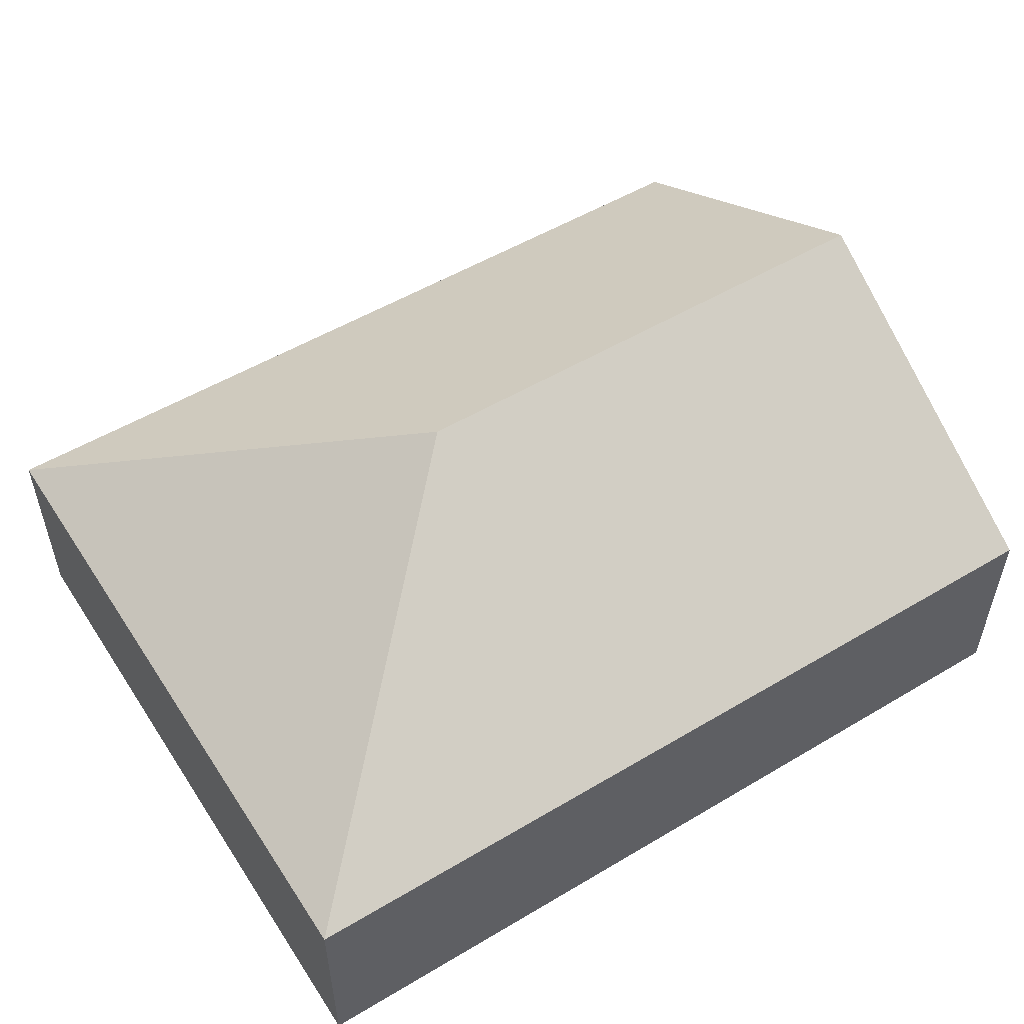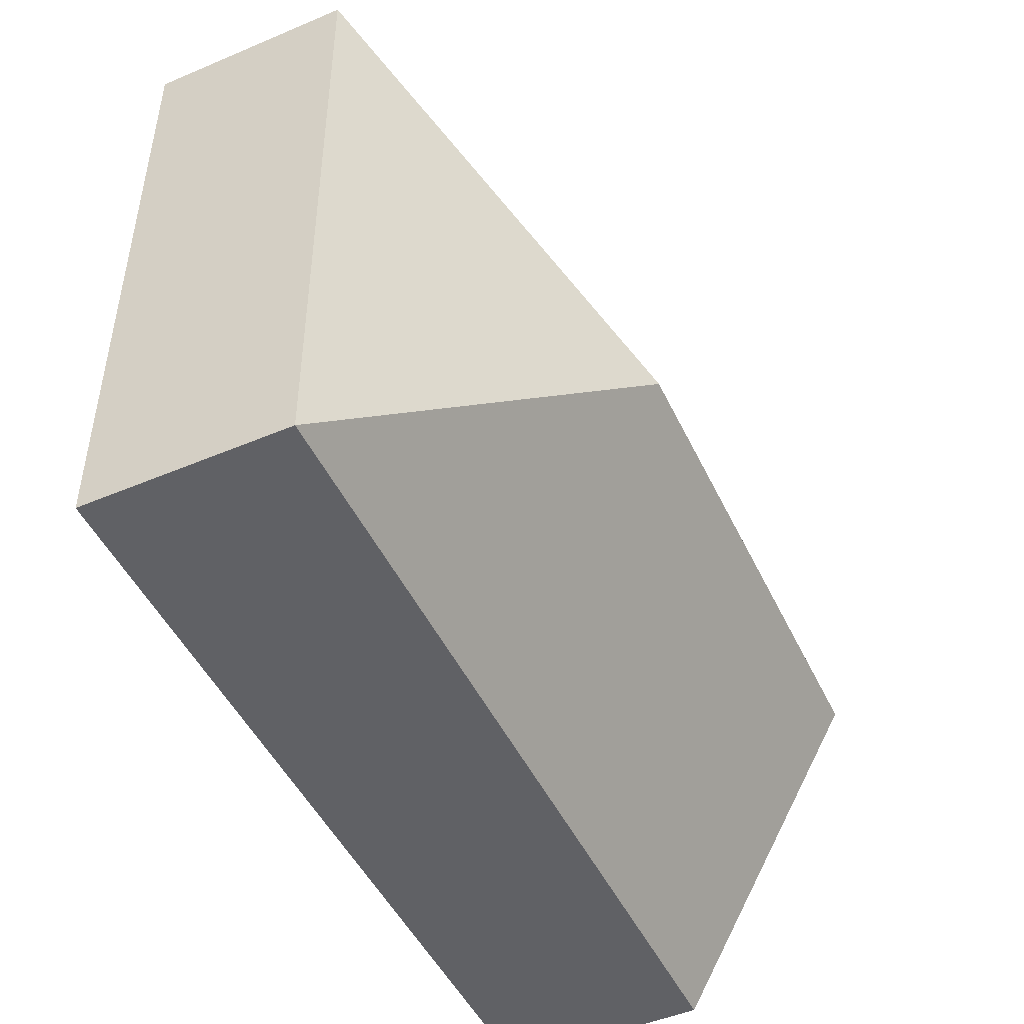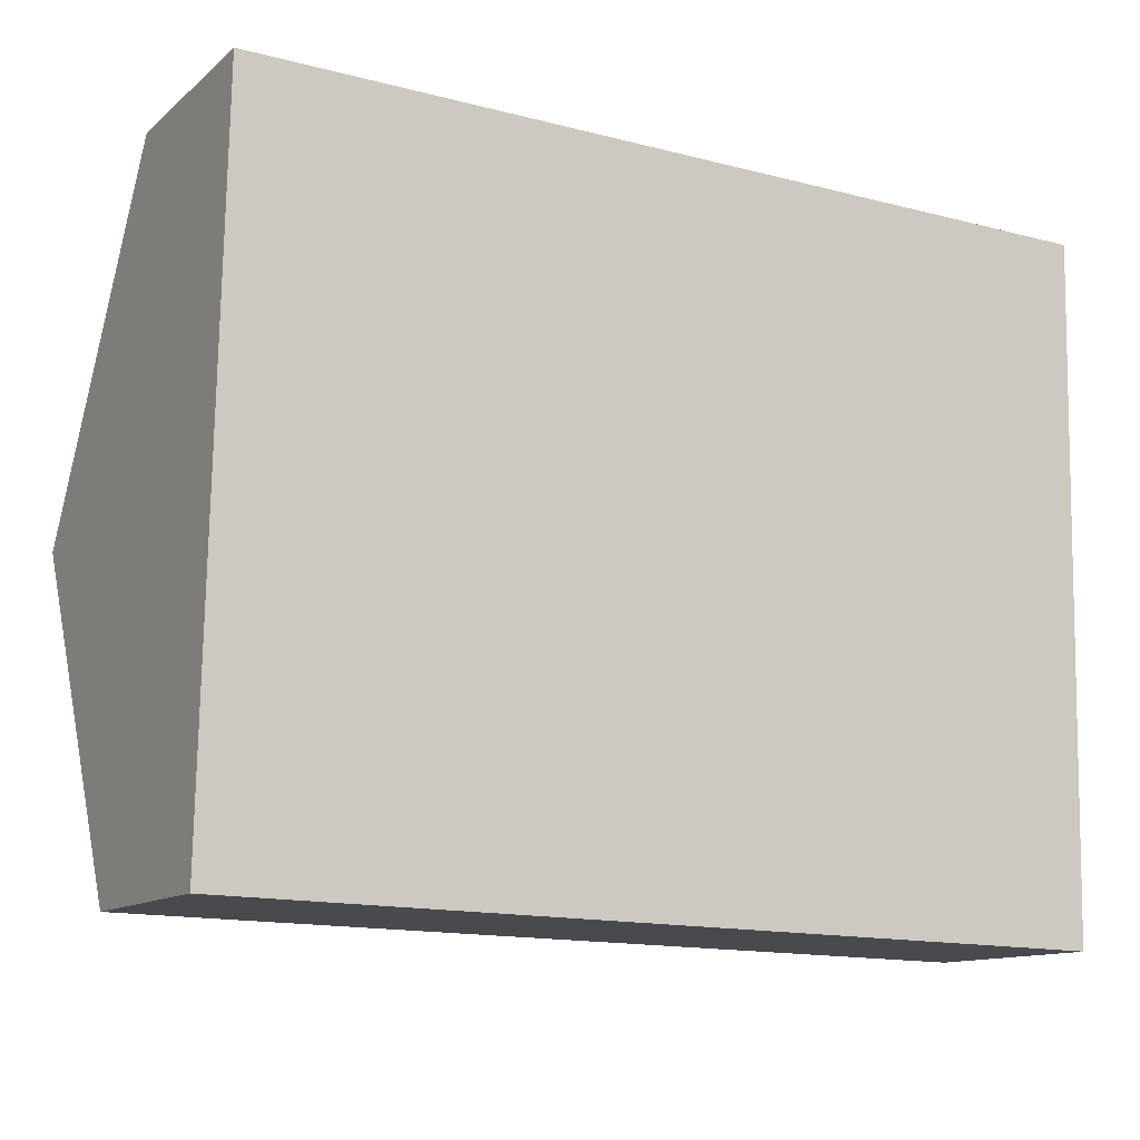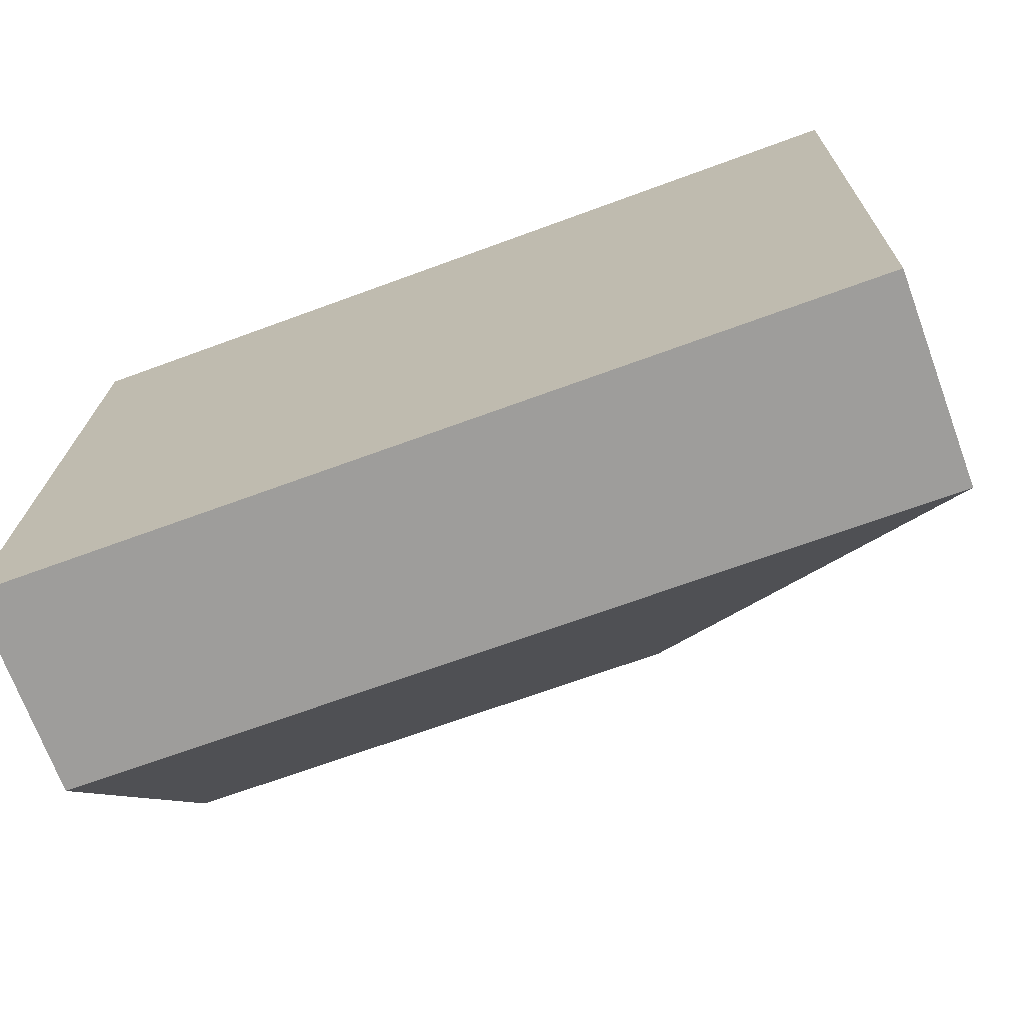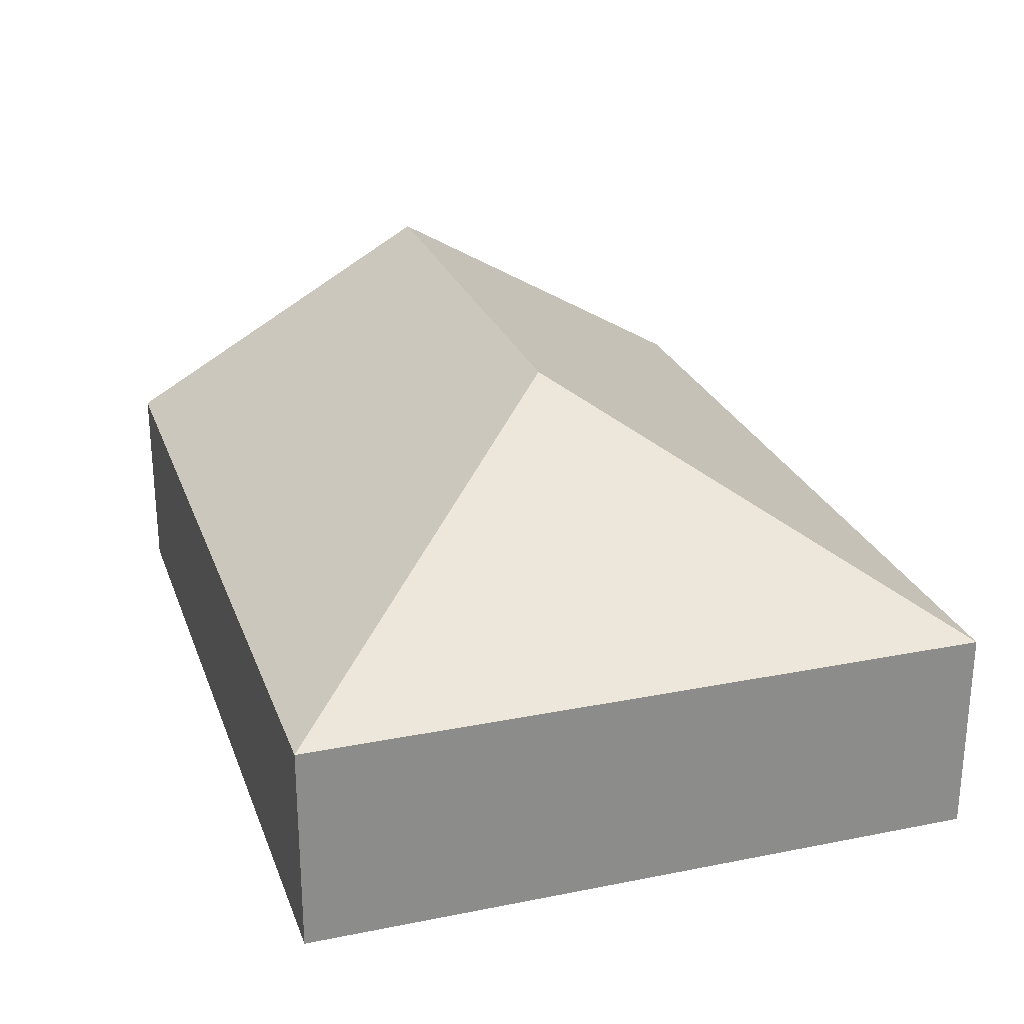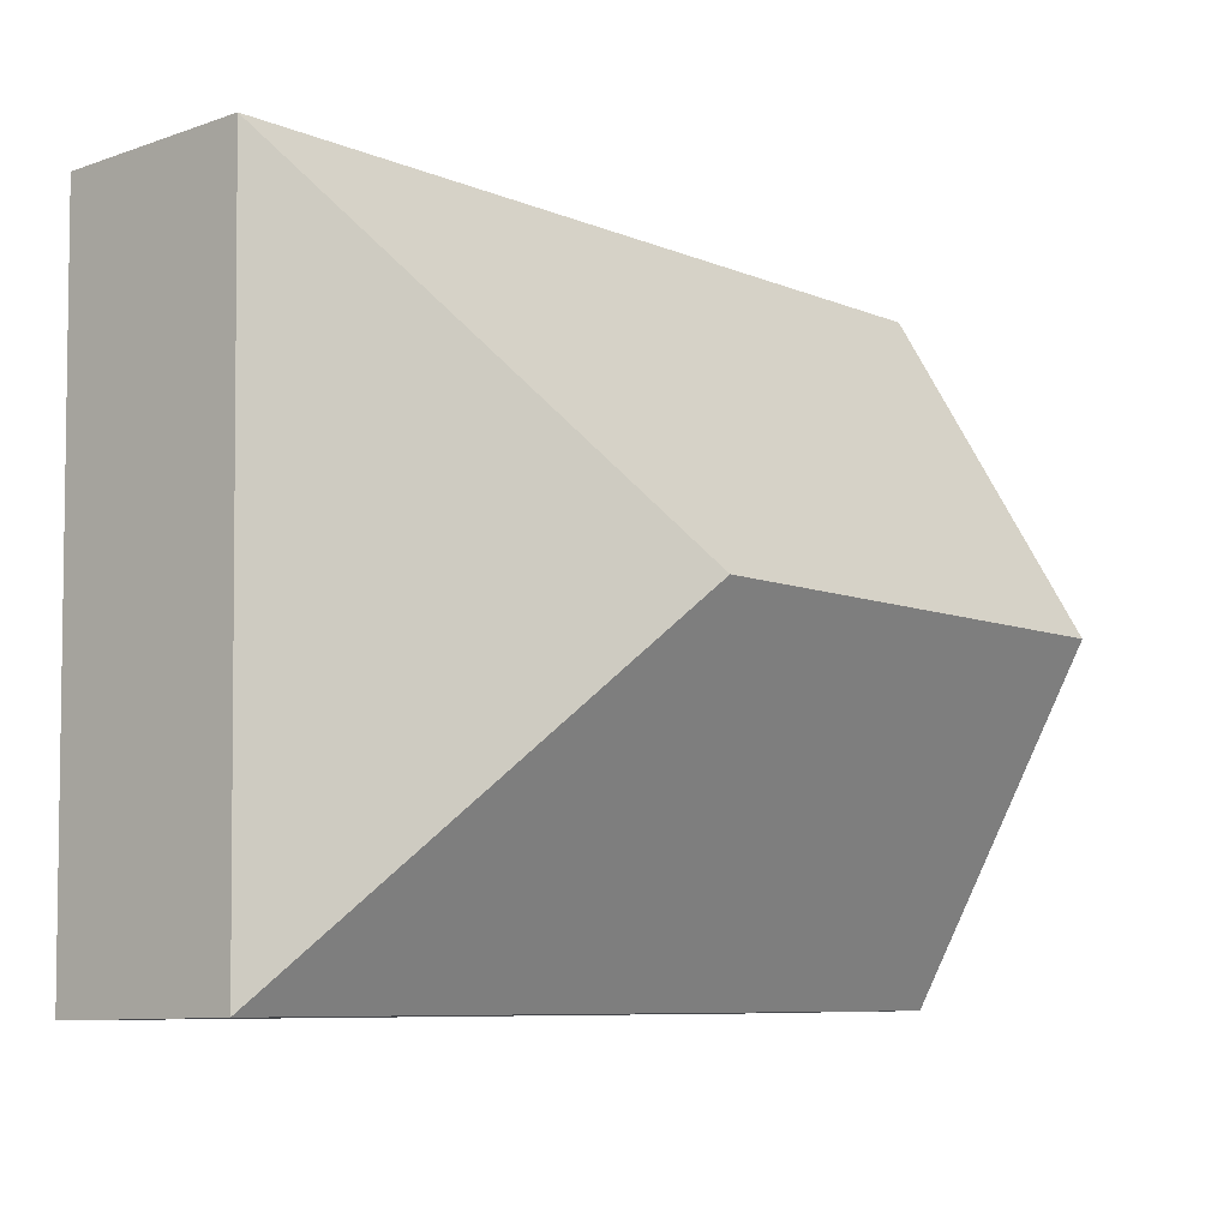
<metadata>
{"format":"obj","ext":"obj","renderer":"f3d","projection":"perspective","resolution":1024,"background":"white","views":[{"elev":53.1,"azim":148.7,"up":"+Y"},{"elev":-49.8,"azim":114.9,"up":"+Z"},{"elev":-12.2,"azim":-29.2,"up":"+Z"},{"elev":-71.0,"azim":20.3,"up":"+Z"},{"elev":25.4,"azim":73.5,"up":"+Y"},{"elev":-9.6,"azim":131.5,"up":"+Z"}]}
</metadata>
<code>
v  2.965 2.263 1.85
v  0.079 1.158 3.821
v  4.915 1.158 3.721
v  0.04 2.263 1.91
v  4.836 1.158 -0.1
v  0 1.158 7.091e-17
v  4.836 6.123e-18 -0.1
v  0 0 0
v  0.04 -1.17e-16 1.91
v  0.079 -2.34e-16 3.821
v  4.915 -2.278e-16 3.721
g defaultobject
f 1 2 3
f 2 1 4
f 1 3 5
f 4 5 6
f 5 4 1
f 7 6 5
f 6 7 8
f 8 4 6
f 4 8 9
f 4 9 2
f 2 9 10
f 10 3 2
f 3 10 11
f 11 5 3
f 5 11 7
f 11 8 7
f 8 11 9
f 9 11 10

</code>
